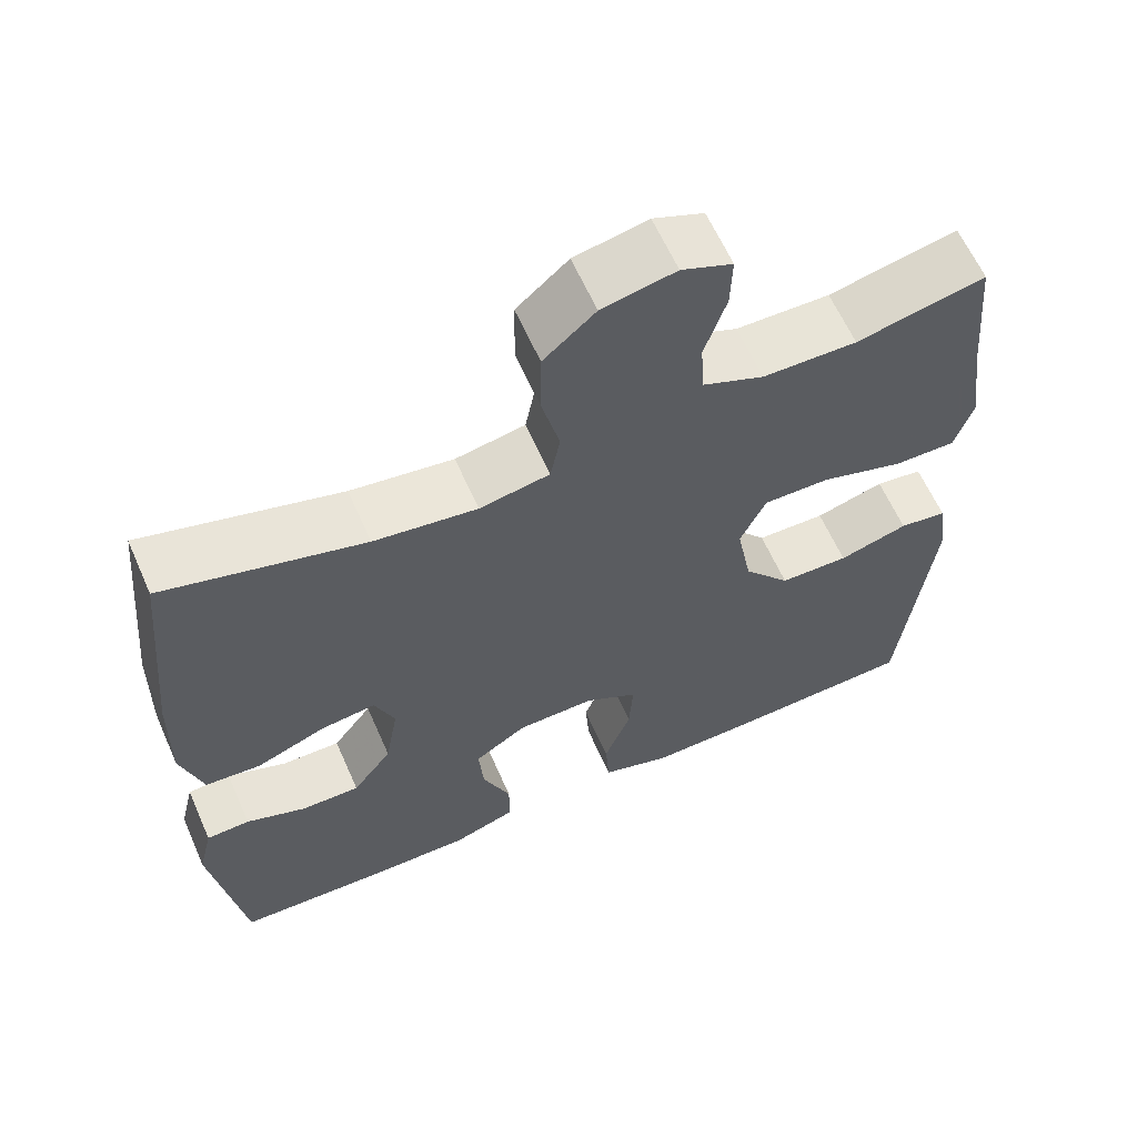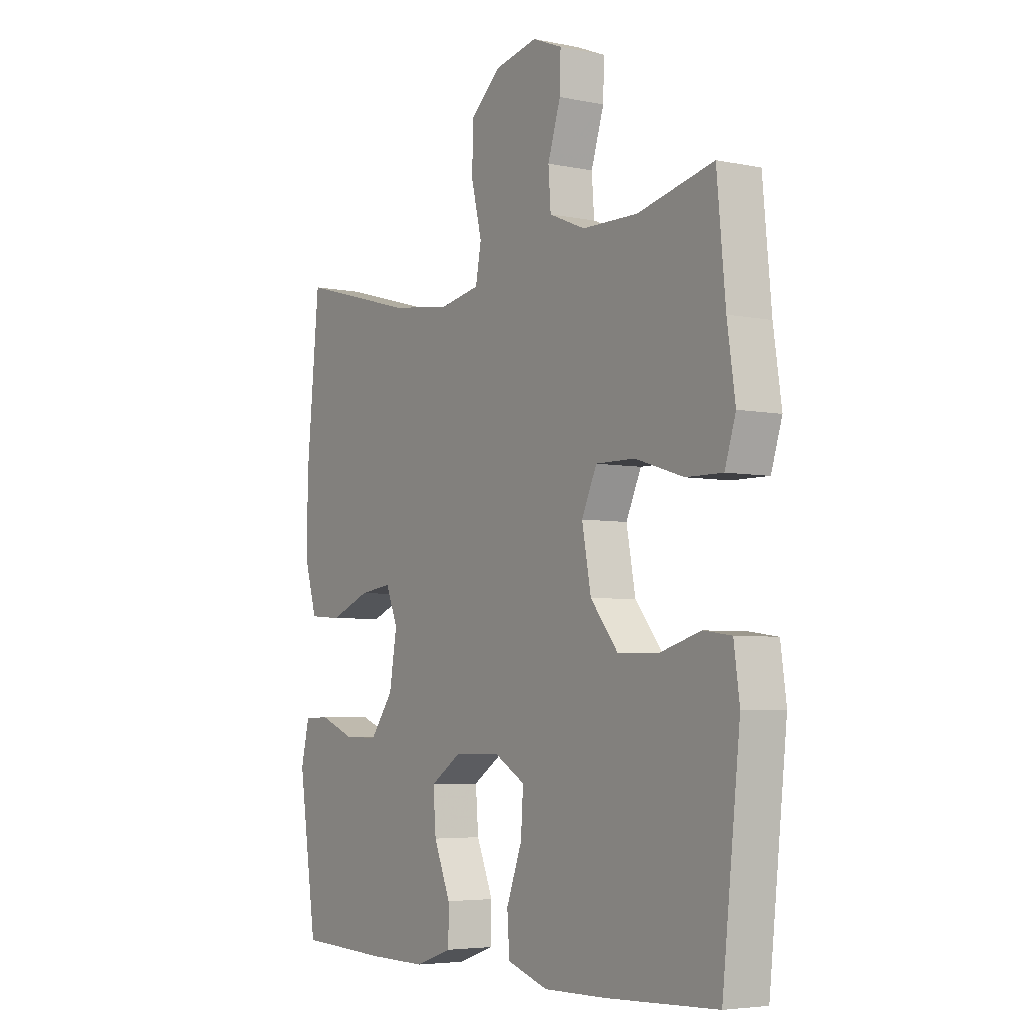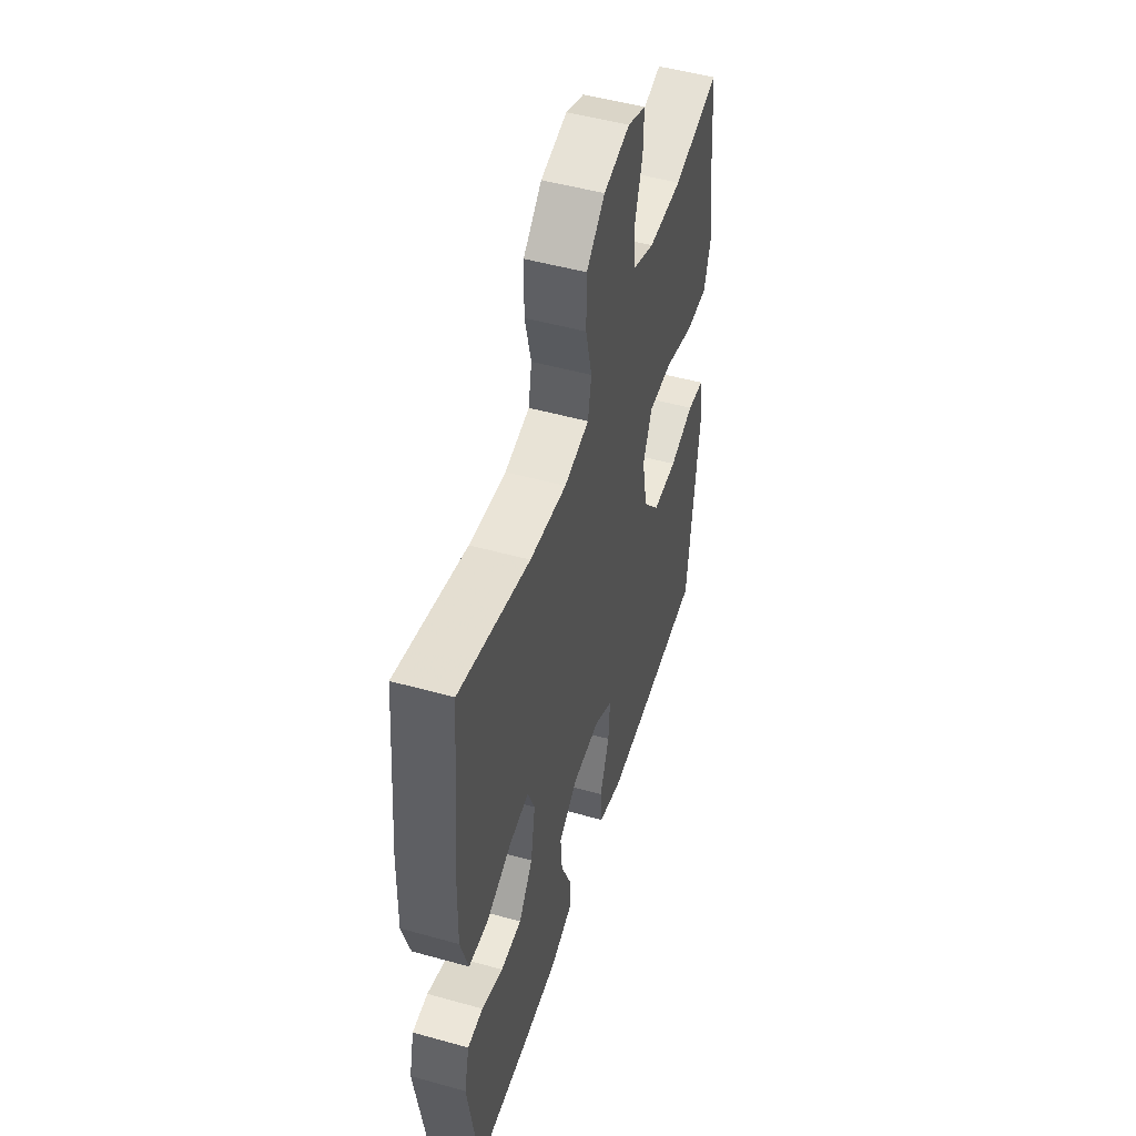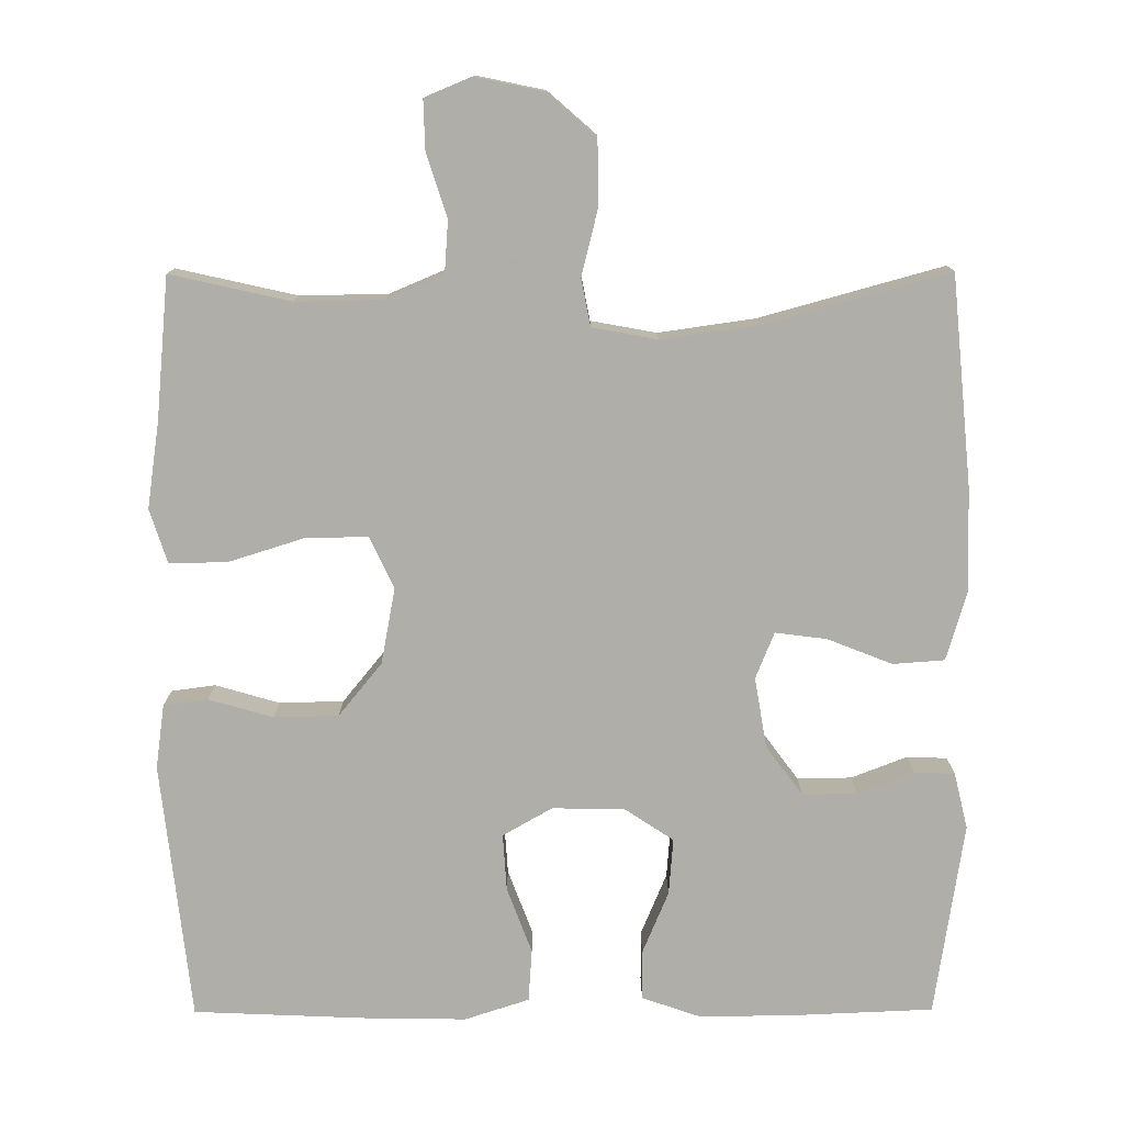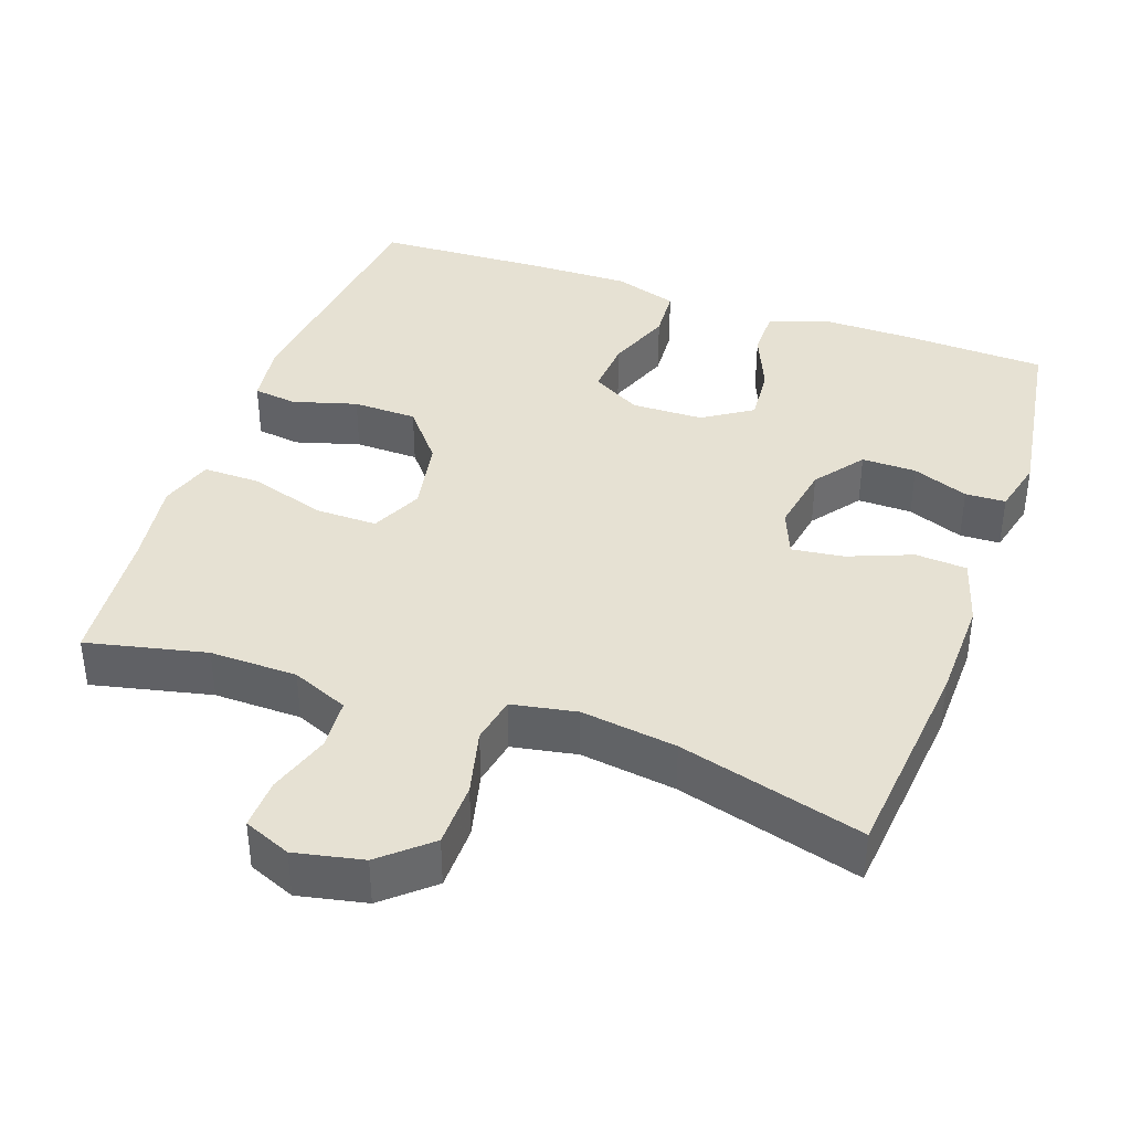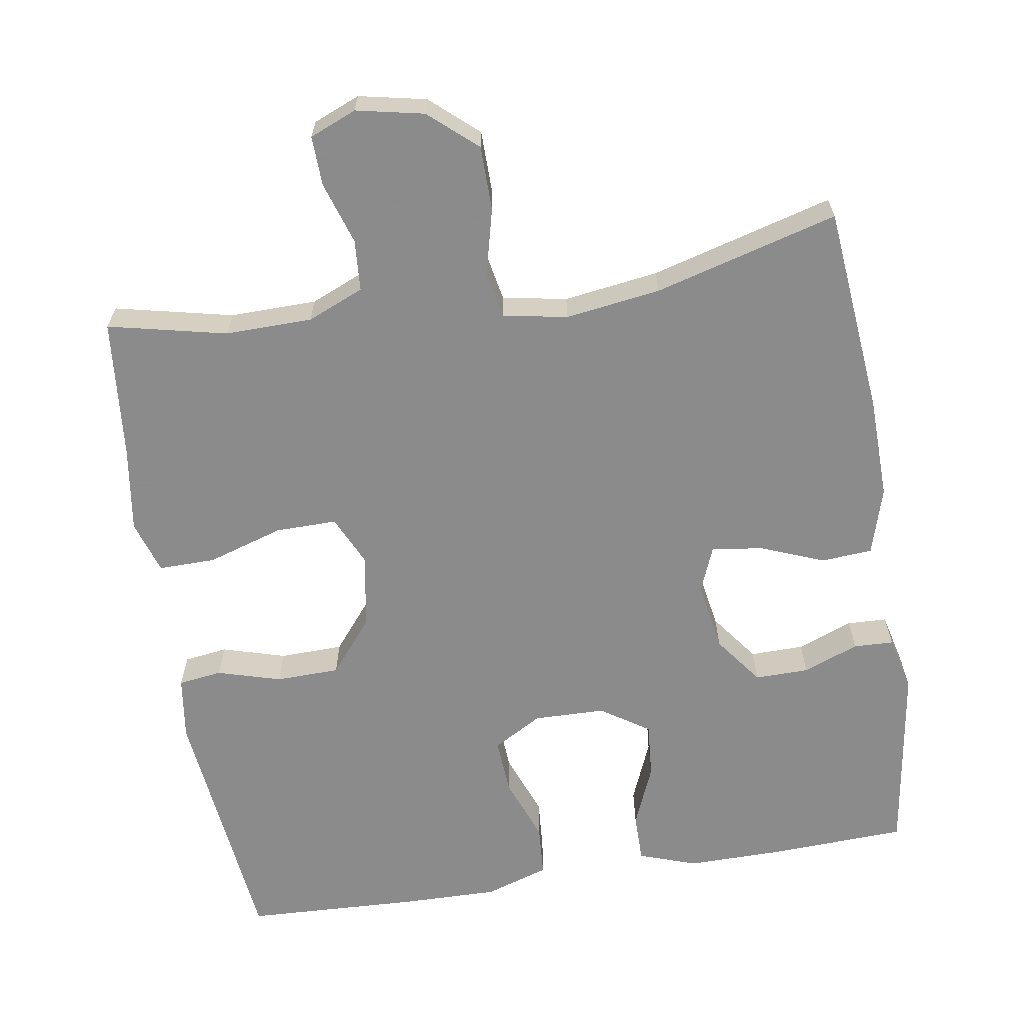
<metadata>
{"format":"obj","ext":"obj","renderer":"f3d","projection":"perspective","resolution":1024,"background":"white","views":[{"elev":62.1,"azim":156.2,"up":"+Z"},{"elev":-4.9,"azim":-123.0,"up":"+Z"},{"elev":50.2,"azim":107.0,"up":"+Z"},{"elev":-77.5,"azim":0.2,"up":"+Y"},{"elev":38.9,"azim":19.5,"up":"+Y"},{"elev":-64.0,"azim":9.1,"up":"+Y"}]}
</metadata>
<code>
v -0.5 0.07 0.5
v -0.34 0.07 0.464
v -0.223 0.07 0.466
v -0.147 0.07 0.498
v -0.142 0.07 0.567
v -0.169 0.07 0.651
v -0.171 0.07 0.718
v -0.108 0.07 0.744
v -0.017 0.07 0.725
v 0.047 0.07 0.669
v 0.048 0.07 0.582
v 0.026 0.07 0.493
v 0.038 0.07 0.43
v 0.125 0.07 0.414
v 0.253 0.07 0.432
v 0.5 0.07 0.5
v 0.527 0.07 0.219
v 0.53 0.07 0.081
v 0.503 0.07 -0.01
v 0.434 0.07 -0.015
v 0.348 0.07 0.019
v 0.279 0.07 0.028
v 0.254 0.07 -0.034
v 0.27 0.07 -0.128
v 0.319 0.07 -0.194
v 0.392 0.07 -0.193
v 0.467 0.07 -0.164
v 0.521 0.07 -0.166
v 0.539 0.07 -0.241
v 0.5 0.07 -0.5
v 0.308 0.07 -0.508
v 0.185 0.07 -0.509
v 0.107 0.07 -0.482
v 0.107 0.07 -0.416
v 0.142 0.07 -0.332
v 0.148 0.07 -0.257
v 0.083 0.07 -0.214
v -0.014 0.07 -0.212
v -0.08 0.07 -0.25
v -0.075 0.07 -0.326
v -0.042 0.07 -0.414
v -0.047 0.07 -0.484
v -0.133 0.07 -0.512
v -0.265 0.07 -0.51
v -0.5 0.07 -0.5
v -0.538 0.07 -0.154
v -0.526 0.07 -0.068
v -0.467 0.07 -0.06
v -0.381 0.07 -0.085
v -0.295 0.07 -0.083
v -0.237 0.07 -0.012
v -0.218 0.07 0.089
v -0.25 0.07 0.158
v -0.333 0.07 0.157
v -0.435 0.07 0.125
v -0.512 0.07 0.124
v -0.535 0.07 0.196
v -0.518 0.07 0.311
v -0.5 0 0.5
v -0.34 0 0.464
v -0.223 0 0.466
v -0.147 0 0.498
v -0.142 0 0.567
v -0.169 0 0.651
v -0.171 0 0.718
v -0.108 0 0.744
v -0.017 0 0.725
v 0.047 0 0.669
v 0.048 0 0.582
v 0.026 0 0.493
v 0.038 0 0.43
v 0.125 0 0.414
v 0.253 0 0.432
v 0.5 0 0.5
v 0.527 0 0.219
v 0.53 0 0.081
v 0.503 0 -0.01
v 0.434 0 -0.015
v 0.348 0 0.019
v 0.279 0 0.028
v 0.254 0 -0.034
v 0.27 0 -0.128
v 0.319 0 -0.194
v 0.392 0 -0.193
v 0.467 0 -0.164
v 0.521 0 -0.166
v 0.539 0 -0.241
v 0.5 0 -0.5
v 0.308 0 -0.508
v 0.185 0 -0.509
v 0.107 0 -0.482
v 0.107 0 -0.416
v 0.142 0 -0.332
v 0.148 0 -0.257
v 0.083 0 -0.214
v -0.014 0 -0.212
v -0.08 0 -0.25
v -0.075 0 -0.326
v -0.042 0 -0.414
v -0.047 0 -0.484
v -0.133 0 -0.512
v -0.265 0 -0.51
v -0.5 0 -0.5
v -0.538 0 -0.154
v -0.526 0 -0.068
v -0.467 0 -0.06
v -0.381 0 -0.085
v -0.295 0 -0.083
v -0.237 0 -0.012
v -0.218 0 0.089
v -0.25 0 0.158
v -0.333 0 0.157
v -0.435 0 0.125
v -0.512 0 0.124
v -0.535 0 0.196
v -0.518 0 0.311
f 56 57 58
f 55 56 58
f 54 55 58
f 58 1 2
f 54 58 2
f 53 54 2
f 52 53 2 3
f 47 48 49
f 46 47 49
f 45 46 49
f 44 45 49
f 43 44 49
f 42 43 49
f 41 42 49
f 40 41 49
f 39 40 49 50
f 38 39 50 51
f 33 34 35
f 32 33 35
f 31 32 35
f 30 31 35
f 29 30 35
f 28 29 35
f 27 28 35
f 26 27 35
f 25 26 35 36
f 24 25 36 37
f 19 20 21
f 18 19 21
f 17 18 21
f 16 17 21
f 15 16 21
f 14 15 21 22
f 13 14 22 23
f 10 11 12
f 9 10 12
f 8 9 12
f 7 8 12
f 6 7 12
f 5 6 12
f 4 5 12 13
f 24 37 38
f 23 24 38
f 13 23 38
f 4 13 38
f 3 4 38
f 52 3 38
f 38 51 52
f 116 115 114
f 116 114 113
f 116 113 112
f 60 59 116
f 60 116 112
f 60 112 111
f 61 60 111 110
f 107 106 105
f 107 105 104
f 107 104 103
f 107 103 102
f 107 102 101
f 107 101 100
f 107 100 99
f 107 99 98
f 108 107 98 97
f 109 108 97 96
f 93 92 91
f 93 91 90
f 93 90 89
f 93 89 88
f 93 88 87
f 93 87 86
f 93 86 85
f 93 85 84
f 94 93 84 83
f 95 94 83 82
f 79 78 77
f 79 77 76
f 79 76 75
f 79 75 74
f 79 74 73
f 80 79 73 72
f 81 80 72 71
f 70 69 68
f 70 68 67
f 70 67 66
f 70 66 65
f 70 65 64
f 70 64 63
f 71 70 63 62
f 96 95 82
f 96 82 81
f 96 81 71
f 96 71 62
f 96 62 61
f 96 61 110
f 110 109 96
f 1 59 60 2
f 2 60 61 3
f 3 61 62 4
f 4 62 63 5
f 5 63 64 6
f 6 64 65 7
f 7 65 66 8
f 8 66 67 9
f 9 67 68 10
f 10 68 69 11
f 11 69 70 12
f 12 70 71 13
f 13 71 72 14
f 14 72 73 15
f 15 73 74 16
f 16 74 75 17
f 17 75 76 18
f 18 76 77 19
f 19 77 78 20
f 20 78 79 21
f 21 79 80 22
f 22 80 81 23
f 23 81 82 24
f 24 82 83 25
f 25 83 84 26
f 26 84 85 27
f 27 85 86 28
f 28 86 87 29
f 29 87 88 30
f 30 88 89 31
f 31 89 90 32
f 32 90 91 33
f 33 91 92 34
f 34 92 93 35
f 35 93 94 36
f 36 94 95 37
f 37 95 96 38
f 38 96 97 39
f 39 97 98 40
f 40 98 99 41
f 41 99 100 42
f 42 100 101 43
f 43 101 102 44
f 44 102 103 45
f 45 103 104 46
f 46 104 105 47
f 47 105 106 48
f 48 106 107 49
f 49 107 108 50
f 50 108 109 51
f 51 109 110 52
f 52 110 111 53
f 53 111 112 54
f 54 112 113 55
f 55 113 114 56
f 56 114 115 57
f 57 115 116 58
f 58 116 59 1

</code>
